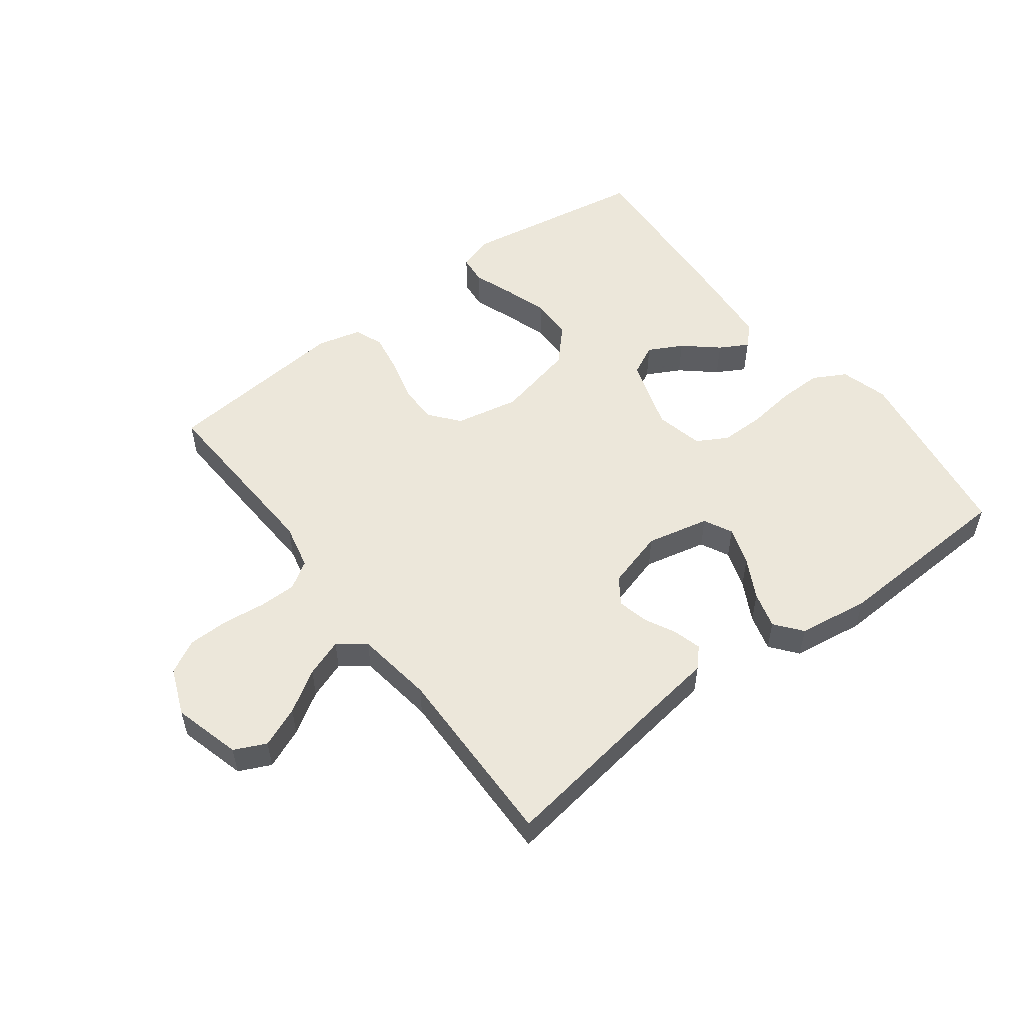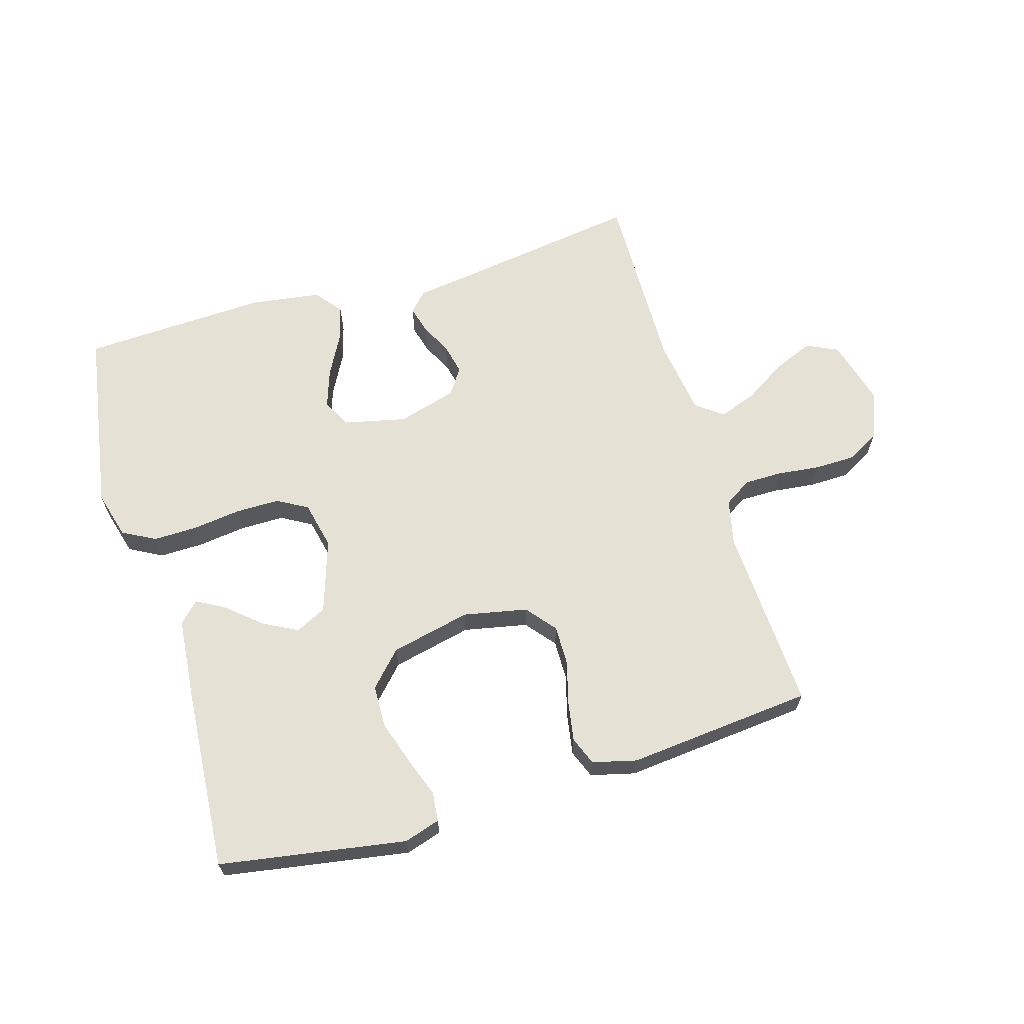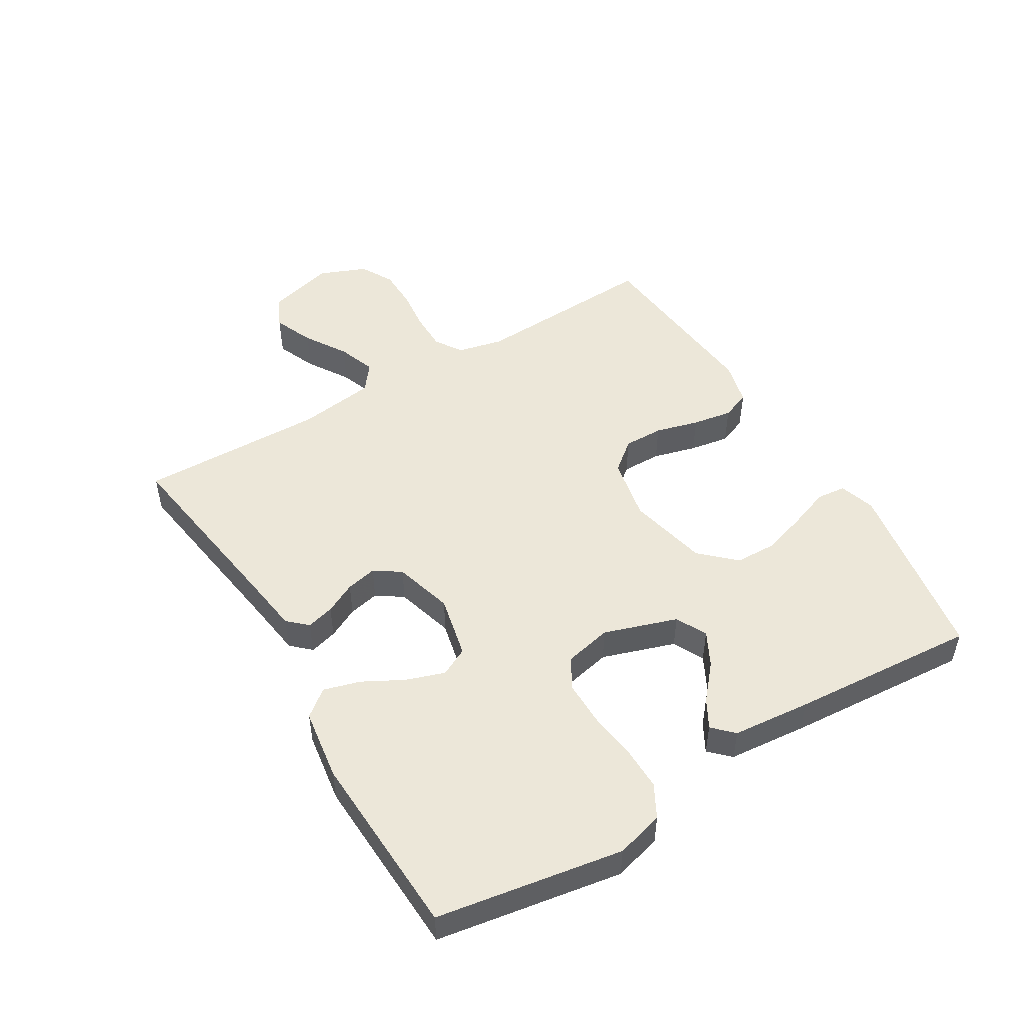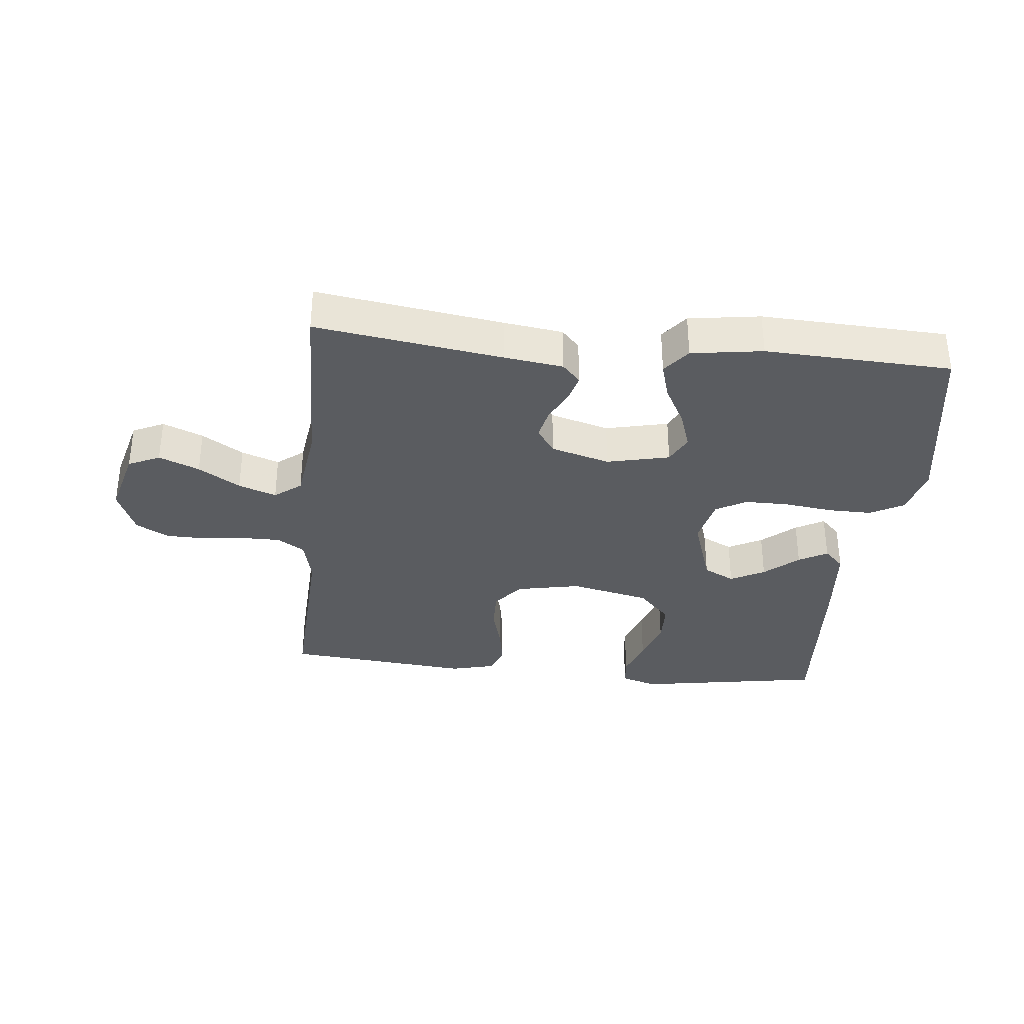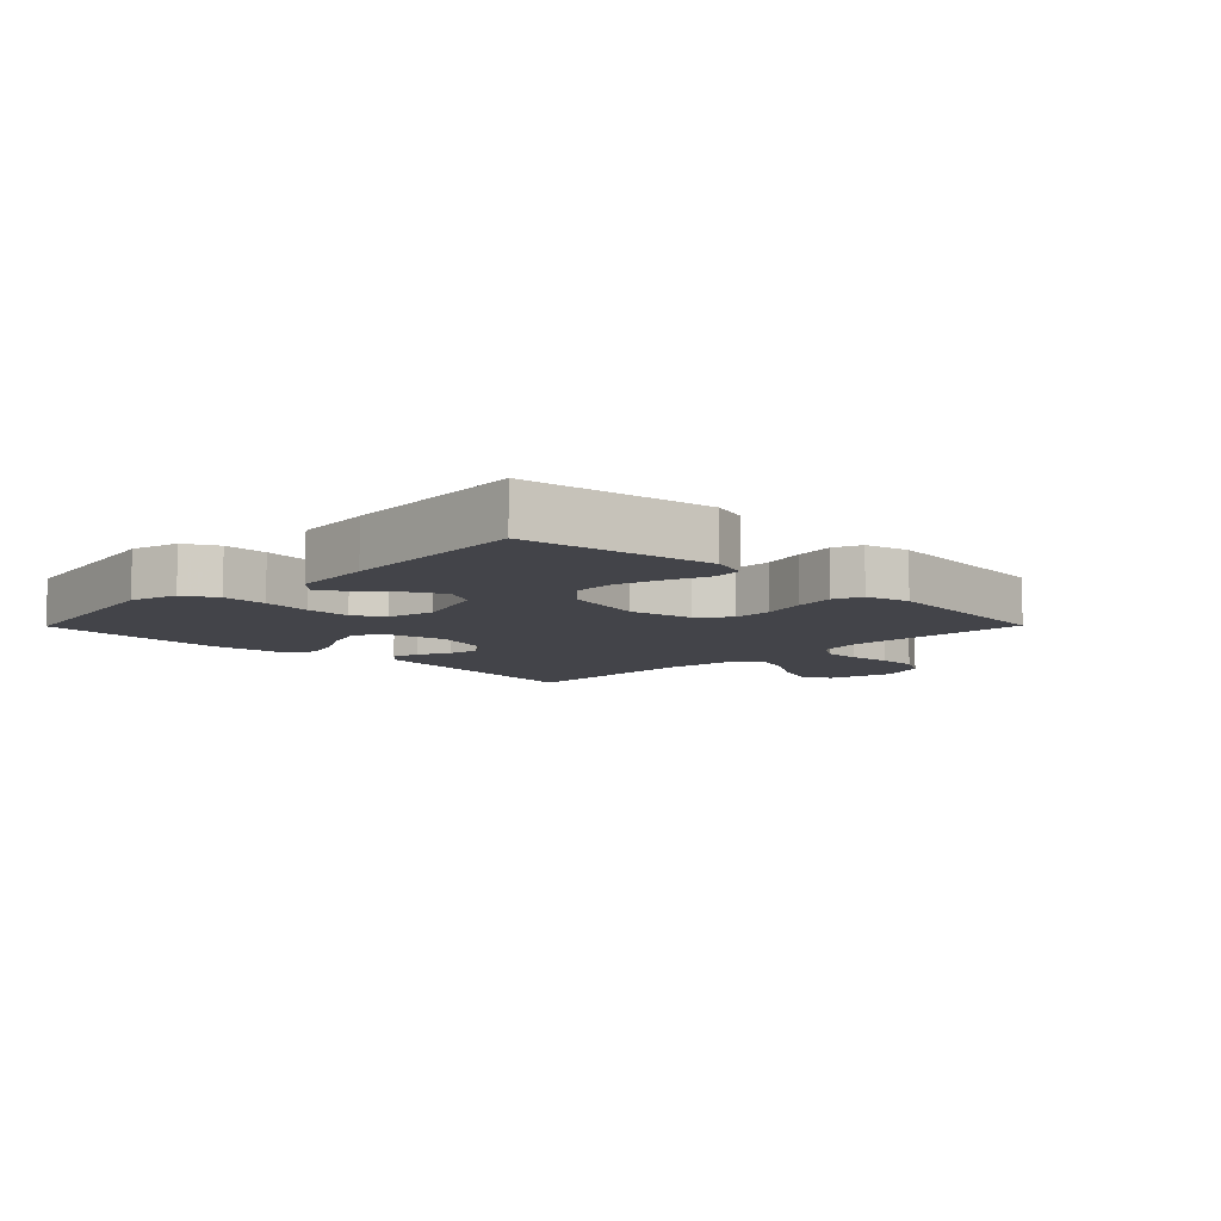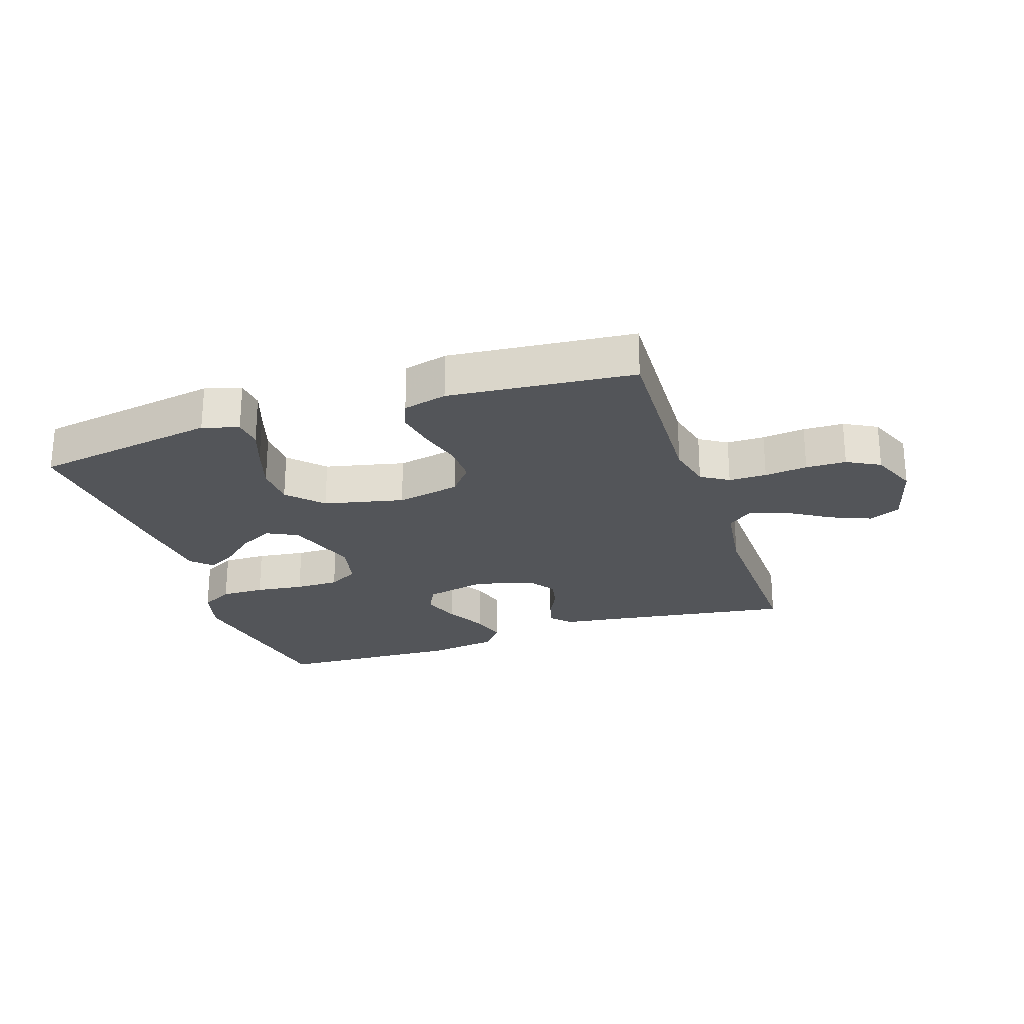
<metadata>
{"format":"obj","ext":"obj","renderer":"f3d","projection":"perspective","resolution":1024,"background":"white","views":[{"elev":53.3,"azim":-37.3,"up":"+Y"},{"elev":64.6,"azim":163.3,"up":"+Y"},{"elev":50.0,"azim":58.9,"up":"+Y"},{"elev":-34.2,"azim":-5.9,"up":"+Y"},{"elev":-8.5,"azim":135.4,"up":"+Y"},{"elev":-24.5,"azim":-161.5,"up":"+Y"}]}
</metadata>
<code>
v -0.5 0.07 -0.5
v -0.486 0.07 -0.2
v -0.503 0.07 -0.126
v -0.547 0.07 -0.098
v -0.608 0.07 -0.098
v -0.677 0.07 -0.106
v -0.742 0.07 -0.105
v -0.795 0.07 -0.076
v -0.826 0.07 0
v -0.797 0.07 0.109
v -0.746 0.07 0.133
v -0.681 0.07 0.106
v -0.614 0.07 0.064
v -0.553 0.07 0.042
v -0.51 0.07 0.075
v -0.493 0.07 0.2
v -0.5 0.07 0.5
v -0.2 0.07 0.456
v -0.105 0.07 0.443
v -0.076 0.07 0.412
v -0.088 0.07 0.367
v -0.113 0.07 0.317
v -0.124 0.07 0.267
v -0.095 0.07 0.225
v 0 0.07 0.198
v 0.101 0.07 0.221
v 0.124 0.07 0.267
v 0.103 0.07 0.329
v 0.068 0.07 0.394
v 0.051 0.07 0.453
v 0.085 0.07 0.496
v 0.2 0.07 0.513
v 0.5 0.07 0.5
v 0.55 0.07 0.2
v 0.529 0.07 0.123
v 0.476 0.07 0.094
v 0.405 0.07 0.095
v 0.327 0.07 0.105
v 0.256 0.07 0.105
v 0.207 0.07 0.077
v 0.19 0.07 0
v 0.229 0.07 -0.118
v 0.279 0.07 -0.143
v 0.334 0.07 -0.114
v 0.388 0.07 -0.067
v 0.434 0.07 -0.041
v 0.466 0.07 -0.073
v 0.478 0.07 -0.2
v 0.5 0.07 -0.5
v 0.2 0.07 -0.55
v 0.142 0.07 -0.532
v 0.137 0.07 -0.485
v 0.16 0.07 -0.421
v 0.183 0.07 -0.349
v 0.181 0.07 -0.281
v 0.129 0.07 -0.226
v 0 0.07 -0.197
v -0.103 0.07 -0.218
v -0.142 0.07 -0.266
v -0.141 0.07 -0.33
v -0.122 0.07 -0.4
v -0.111 0.07 -0.464
v -0.129 0.07 -0.51
v -0.2 0.07 -0.528
v -0.5 0 -0.5
v -0.486 0 -0.2
v -0.503 0 -0.126
v -0.547 0 -0.098
v -0.608 0 -0.098
v -0.677 0 -0.106
v -0.742 0 -0.105
v -0.795 0 -0.076
v -0.826 0 0
v -0.797 0 0.109
v -0.746 0 0.133
v -0.681 0 0.106
v -0.614 0 0.064
v -0.553 0 0.042
v -0.51 0 0.075
v -0.493 0 0.2
v -0.5 0 0.5
v -0.2 0 0.456
v -0.105 0 0.443
v -0.076 0 0.412
v -0.088 0 0.367
v -0.113 0 0.317
v -0.124 0 0.267
v -0.095 0 0.225
v 0 0 0.198
v 0.101 0 0.221
v 0.124 0 0.267
v 0.103 0 0.329
v 0.068 0 0.394
v 0.051 0 0.453
v 0.085 0 0.496
v 0.2 0 0.513
v 0.5 0 0.5
v 0.55 0 0.2
v 0.529 0 0.123
v 0.476 0 0.094
v 0.405 0 0.095
v 0.327 0 0.105
v 0.256 0 0.105
v 0.207 0 0.077
v 0.19 0 0
v 0.229 0 -0.118
v 0.279 0 -0.143
v 0.334 0 -0.114
v 0.388 0 -0.067
v 0.434 0 -0.041
v 0.466 0 -0.073
v 0.478 0 -0.2
v 0.5 0 -0.5
v 0.2 0 -0.55
v 0.142 0 -0.532
v 0.137 0 -0.485
v 0.16 0 -0.421
v 0.183 0 -0.349
v 0.181 0 -0.281
v 0.129 0 -0.226
v 0 0 -0.197
v -0.103 0 -0.218
v -0.142 0 -0.266
v -0.141 0 -0.33
v -0.122 0 -0.4
v -0.111 0 -0.464
v -0.129 0 -0.51
v -0.2 0 -0.528
f 64 1 2
f 63 64 2
f 62 63 2
f 61 62 2
f 60 61 2
f 59 60 2 3
f 58 59 3 4
f 57 58 4
f 51 52 53
f 50 51 53
f 49 50 53
f 48 49 53
f 47 48 53
f 46 47 53
f 45 46 53
f 44 45 53
f 43 44 53 54
f 42 43 54 55
f 36 37 38
f 35 36 38
f 34 35 38
f 33 34 38
f 32 33 38
f 31 32 38
f 30 31 38
f 29 30 38
f 28 29 38
f 27 28 38 39
f 26 27 39 40
f 20 21 22
f 19 20 22
f 18 19 22
f 18 22 23
f 17 18 23
f 16 17 23
f 15 16 23 24
f 11 12 13
f 10 11 13
f 9 10 13
f 8 9 13
f 7 8 13
f 6 7 13
f 5 6 13
f 4 5 13 14
f 15 24 25
f 14 15 25
f 4 14 25
f 57 4 25
f 41 42 55 56
f 41 56 57
f 40 41 57
f 26 40 57
f 25 26 57
f 66 65 128
f 66 128 127
f 66 127 126
f 66 126 125
f 66 125 124
f 67 66 124 123
f 68 67 123 122
f 68 122 121
f 117 116 115
f 117 115 114
f 117 114 113
f 117 113 112
f 117 112 111
f 117 111 110
f 117 110 109
f 117 109 108
f 118 117 108 107
f 119 118 107 106
f 102 101 100
f 102 100 99
f 102 99 98
f 102 98 97
f 102 97 96
f 102 96 95
f 102 95 94
f 102 94 93
f 102 93 92
f 103 102 92 91
f 104 103 91 90
f 86 85 84
f 86 84 83
f 86 83 82
f 87 86 82
f 87 82 81
f 87 81 80
f 88 87 80 79
f 77 76 75
f 77 75 74
f 77 74 73
f 77 73 72
f 77 72 71
f 77 71 70
f 77 70 69
f 78 77 69 68
f 89 88 79
f 89 79 78
f 89 78 68
f 89 68 121
f 120 119 106 105
f 121 120 105
f 121 105 104
f 121 104 90
f 121 90 89
f 1 65 66 2
f 2 66 67 3
f 3 67 68 4
f 4 68 69 5
f 5 69 70 6
f 6 70 71 7
f 7 71 72 8
f 8 72 73 9
f 9 73 74 10
f 10 74 75 11
f 11 75 76 12
f 12 76 77 13
f 13 77 78 14
f 14 78 79 15
f 15 79 80 16
f 16 80 81 17
f 17 81 82 18
f 18 82 83 19
f 19 83 84 20
f 20 84 85 21
f 21 85 86 22
f 22 86 87 23
f 23 87 88 24
f 24 88 89 25
f 25 89 90 26
f 26 90 91 27
f 27 91 92 28
f 28 92 93 29
f 29 93 94 30
f 30 94 95 31
f 31 95 96 32
f 32 96 97 33
f 33 97 98 34
f 34 98 99 35
f 35 99 100 36
f 36 100 101 37
f 37 101 102 38
f 38 102 103 39
f 39 103 104 40
f 40 104 105 41
f 41 105 106 42
f 42 106 107 43
f 43 107 108 44
f 44 108 109 45
f 45 109 110 46
f 46 110 111 47
f 47 111 112 48
f 48 112 113 49
f 49 113 114 50
f 50 114 115 51
f 51 115 116 52
f 52 116 117 53
f 53 117 118 54
f 54 118 119 55
f 55 119 120 56
f 56 120 121 57
f 57 121 122 58
f 58 122 123 59
f 59 123 124 60
f 60 124 125 61
f 61 125 126 62
f 62 126 127 63
f 63 127 128 64
f 64 128 65 1

</code>
